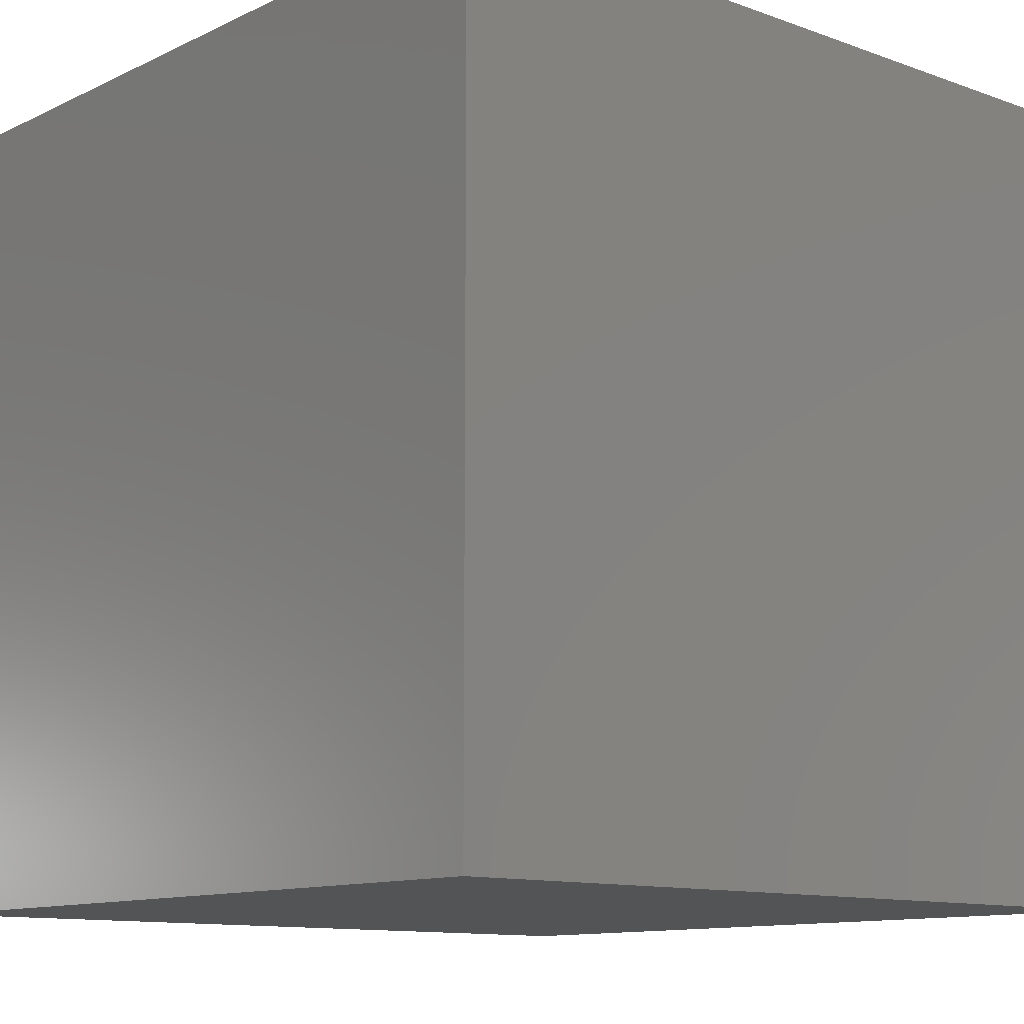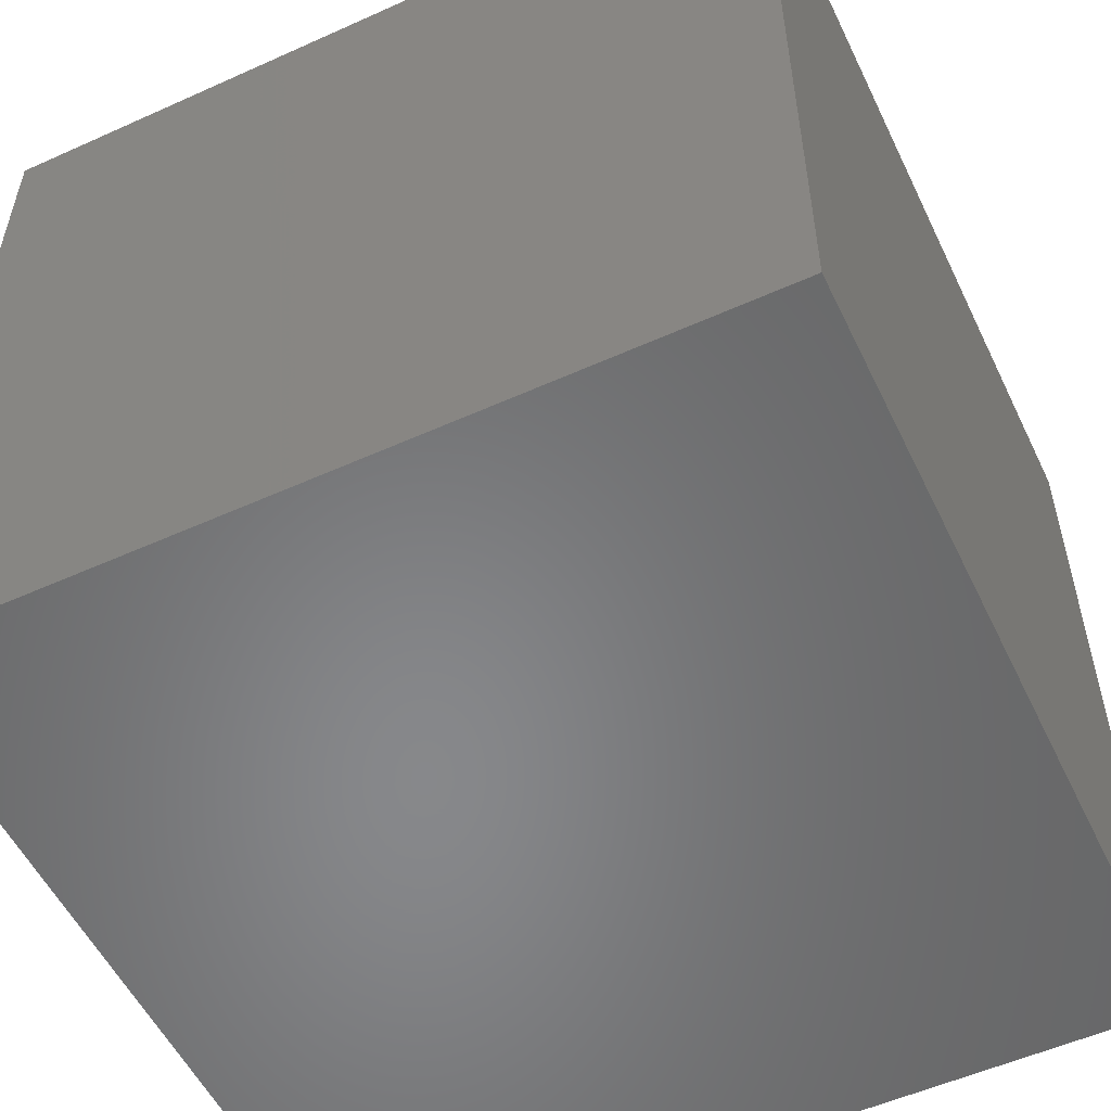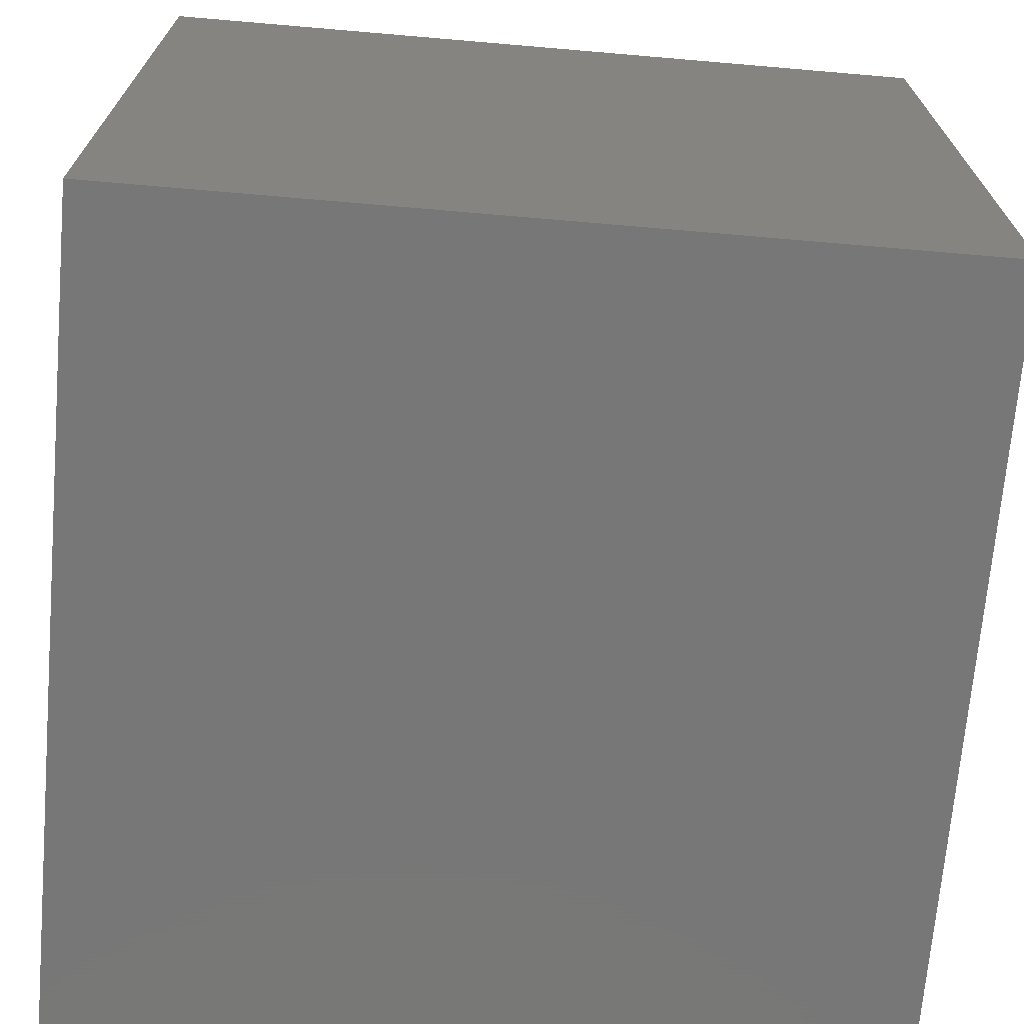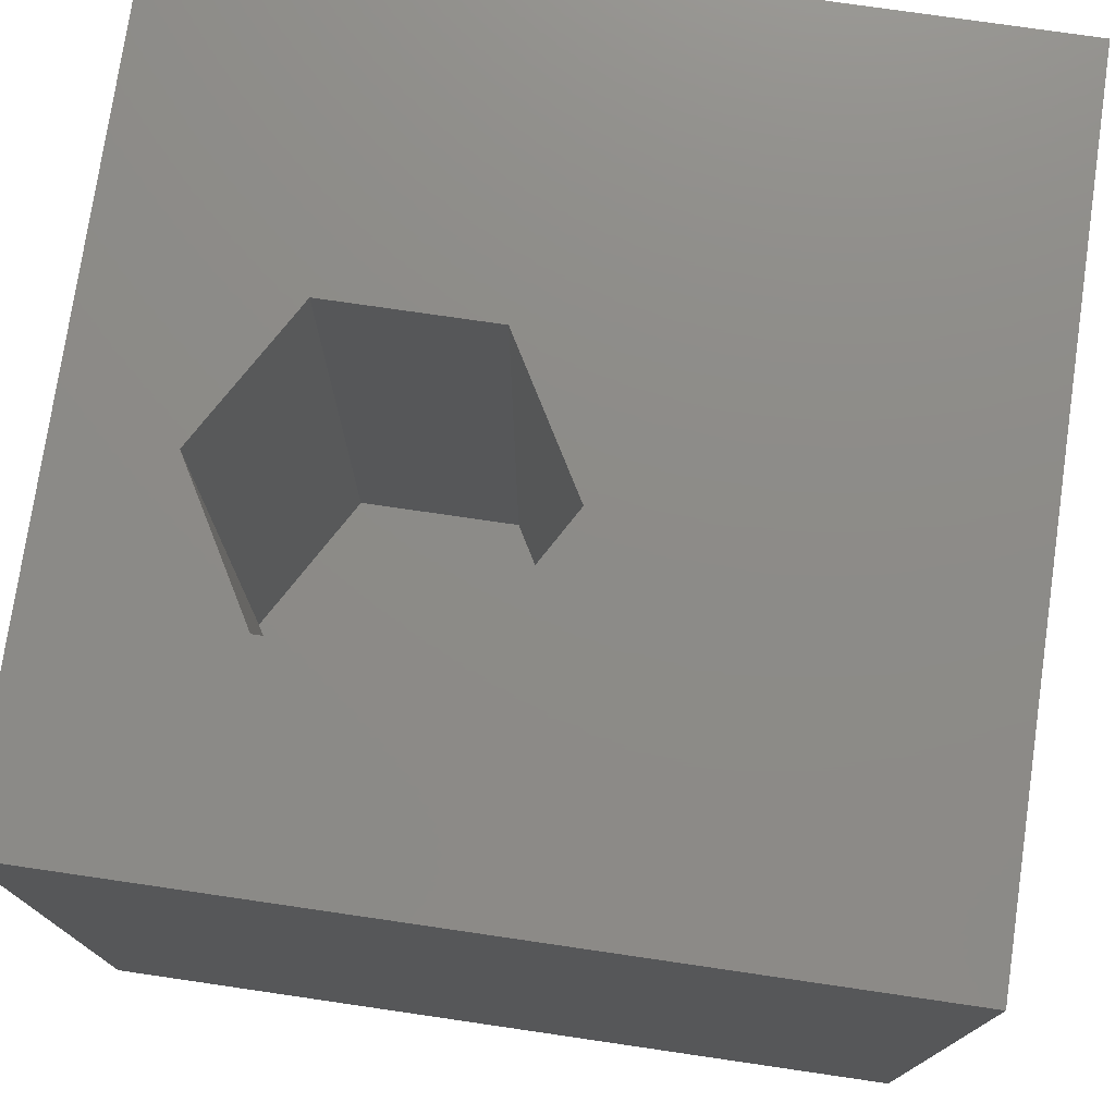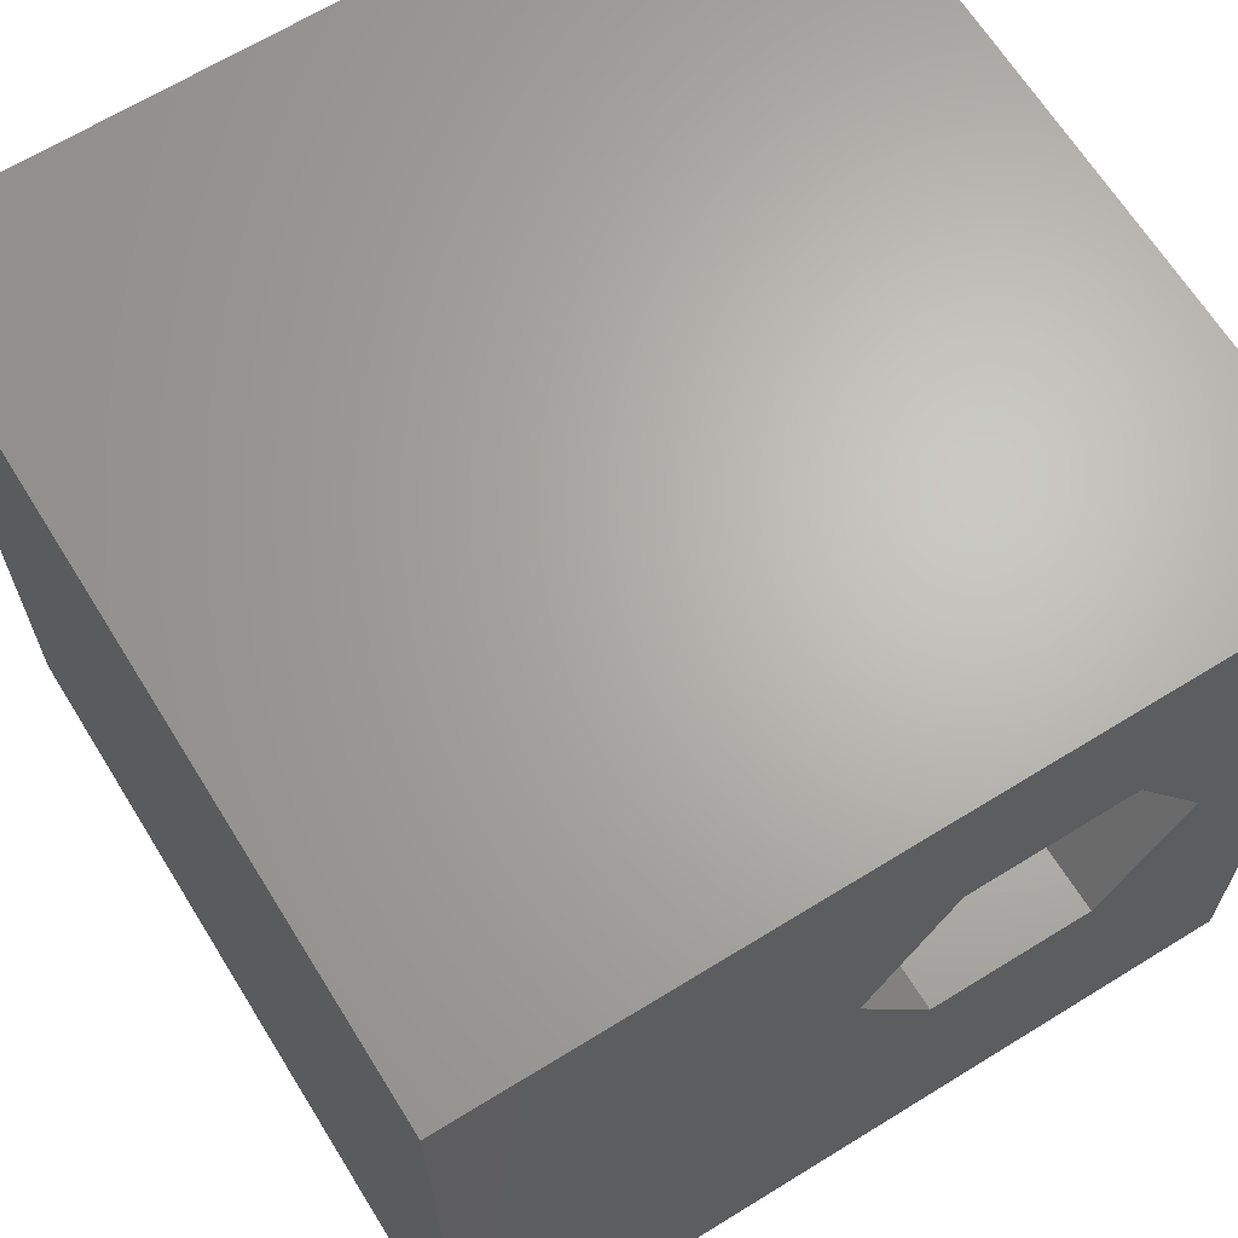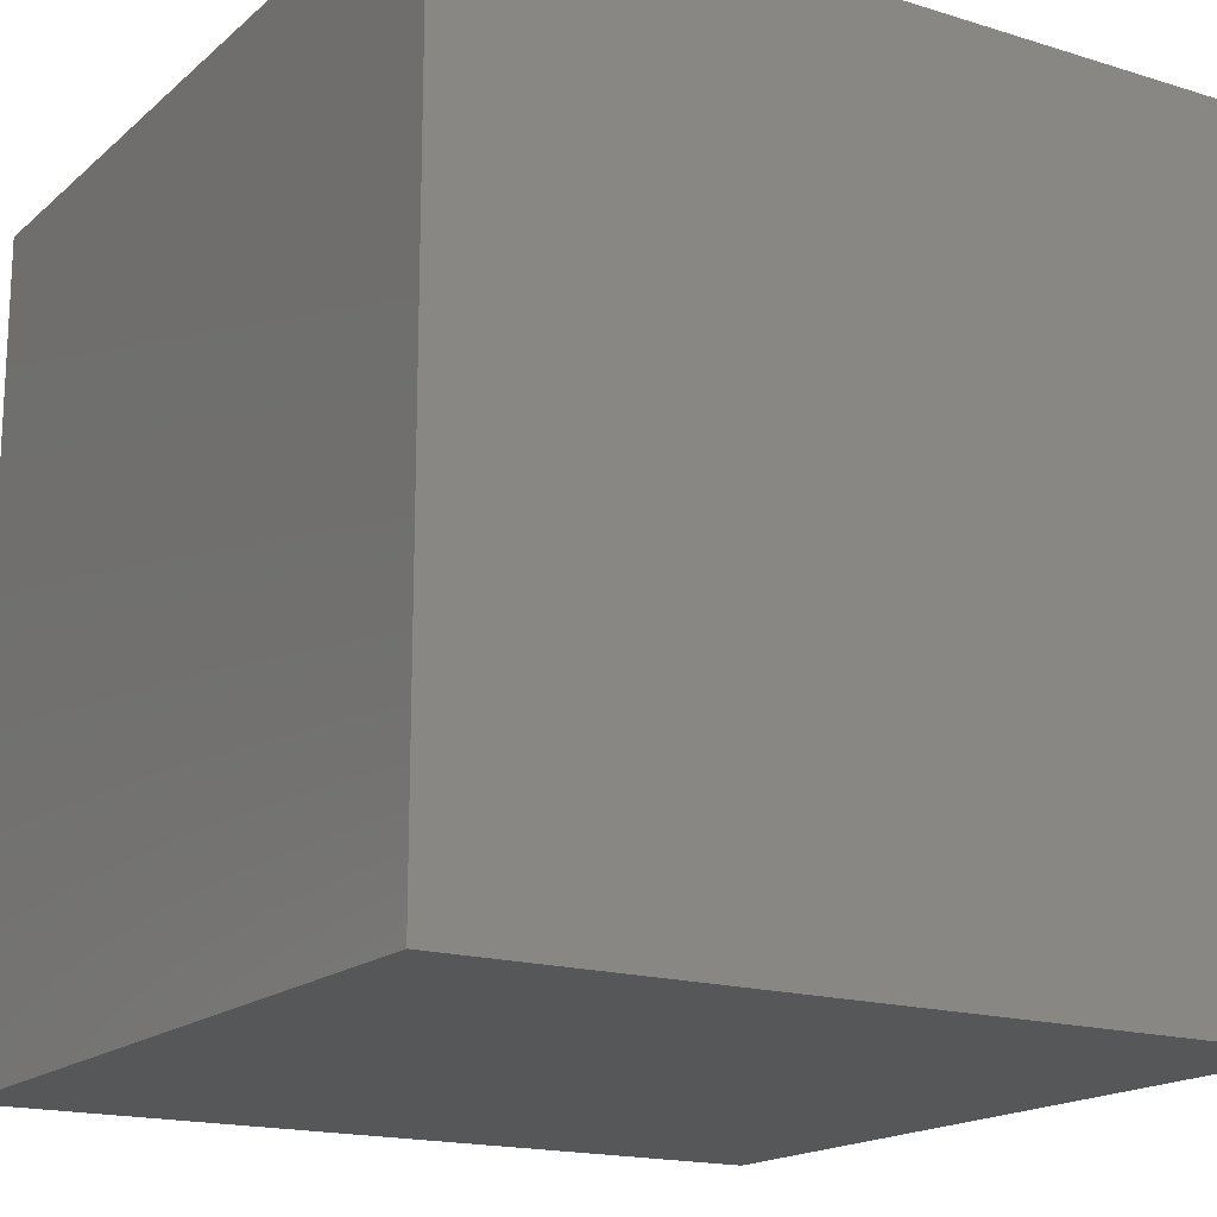
<metadata>
{"format":"stl","ext":"stl","renderer":"f3d","projection":"perspective","resolution":1024,"background":"white","views":[{"elev":-11.4,"azim":-131.2,"up":"+Y"},{"elev":-54.4,"azim":115.5,"up":"+Y"},{"elev":-70.1,"azim":85.1,"up":"+Z"},{"elev":75.8,"azim":-171.7,"up":"+Z"},{"elev":65.9,"azim":-31.8,"up":"+Y"},{"elev":-17.2,"azim":-121.7,"up":"+Y"}]}
</metadata>
<code>
# stl→obj: 20 verts, 36 faces
v 0 10 10
v 0 10 0
v 0 0 10
v 0 0 0
v 10 10 10
v 8.673 5.696 10
v 10 0 10
v 7.664 3.95 10
v 5.648 3.95 10
v 4.639 5.696 10
v 5.648 7.443 10
v 7.664 7.443 10
v 10 10 0
v 10 0 0
v 4.639 5.696 2.193
v 5.648 7.443 2.193
v 7.664 7.443 2.193
v 8.673 5.696 2.193
v 7.664 3.95 2.193
v 5.648 3.95 2.193
f 1 2 3
f 3 2 4
f 5 6 7
f 7 6 8
f 7 8 3
f 8 9 3
f 3 9 10
f 3 10 1
f 1 10 11
f 1 11 5
f 5 11 12
f 5 12 6
f 13 5 14
f 14 5 7
f 2 13 4
f 4 13 14
f 5 13 1
f 1 13 2
f 14 7 4
f 4 7 3
f 15 16 10
f 10 16 11
f 16 17 11
f 11 17 12
f 17 18 12
f 12 18 6
f 18 19 6
f 6 19 8
f 19 20 8
f 8 20 9
f 20 15 9
f 9 15 10
f 15 20 16
f 16 20 19
f 16 19 17
f 17 19 18

</code>
